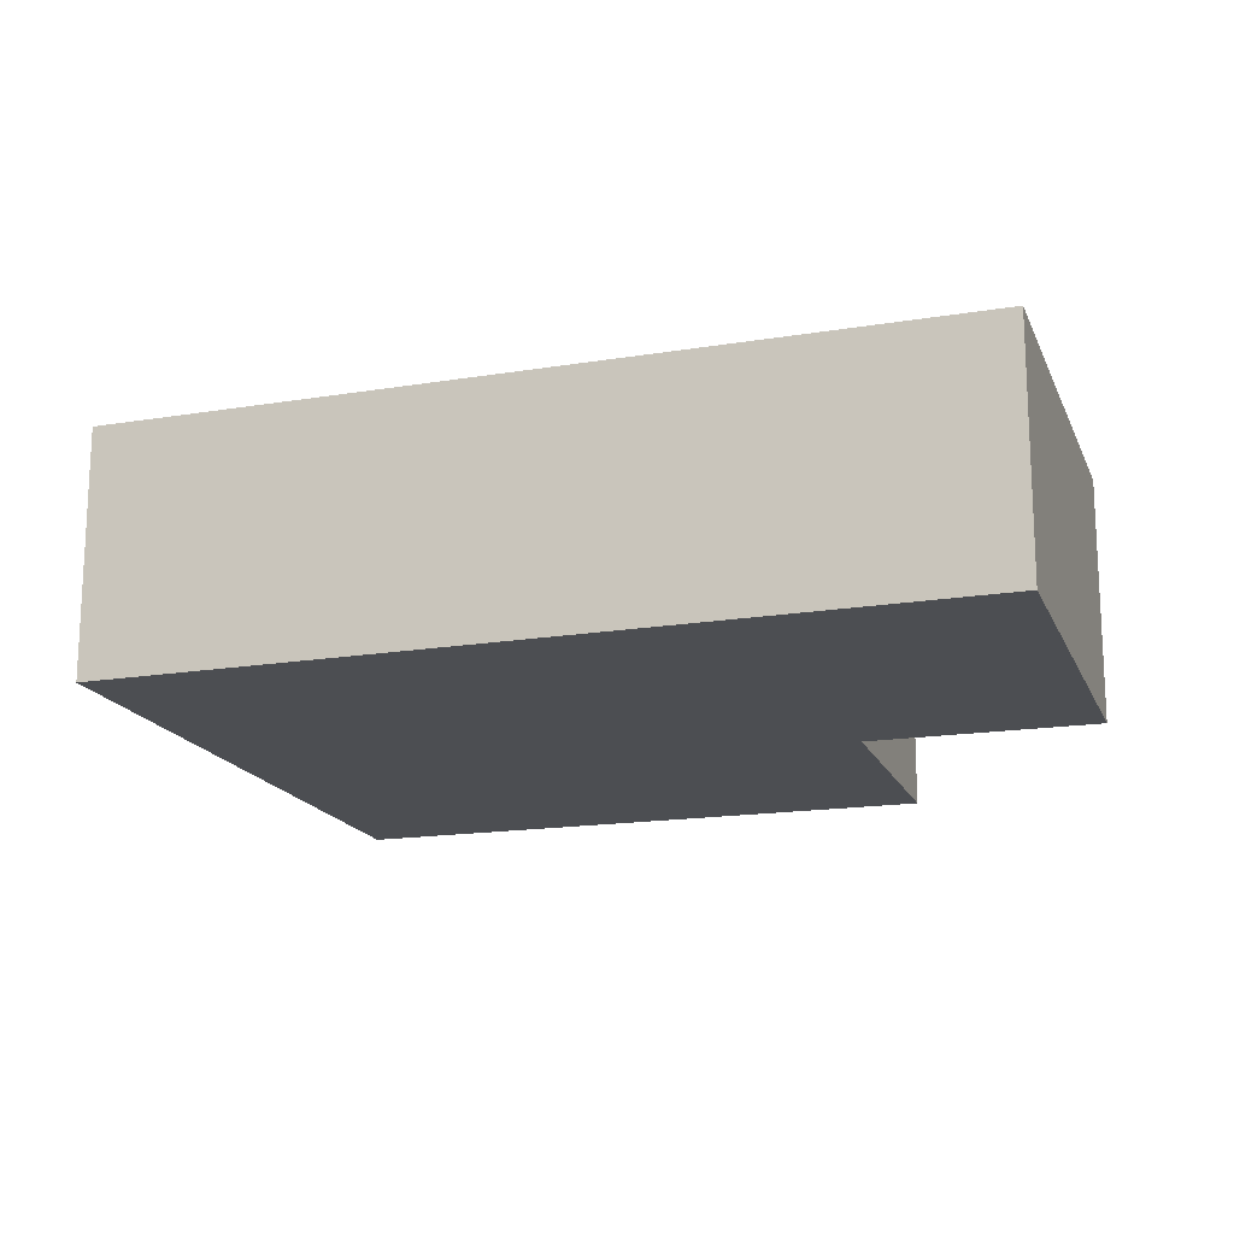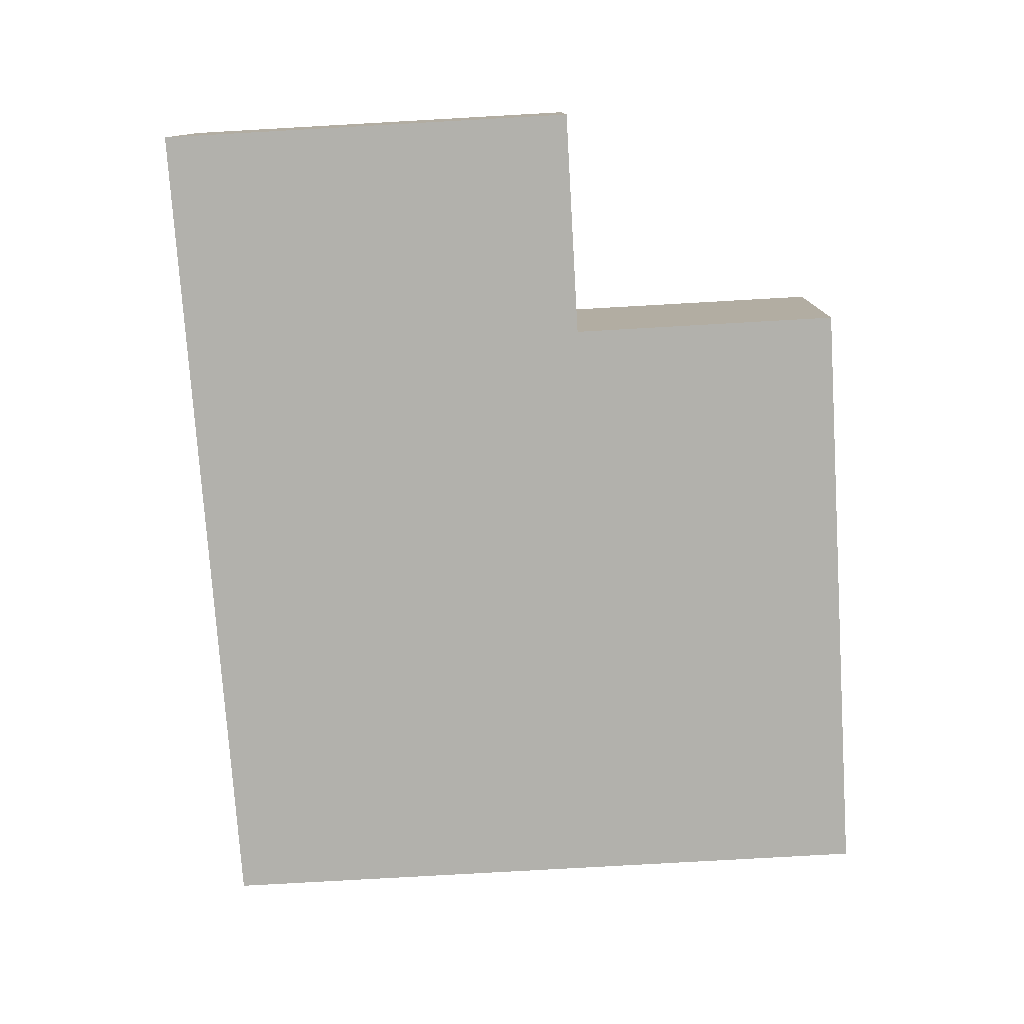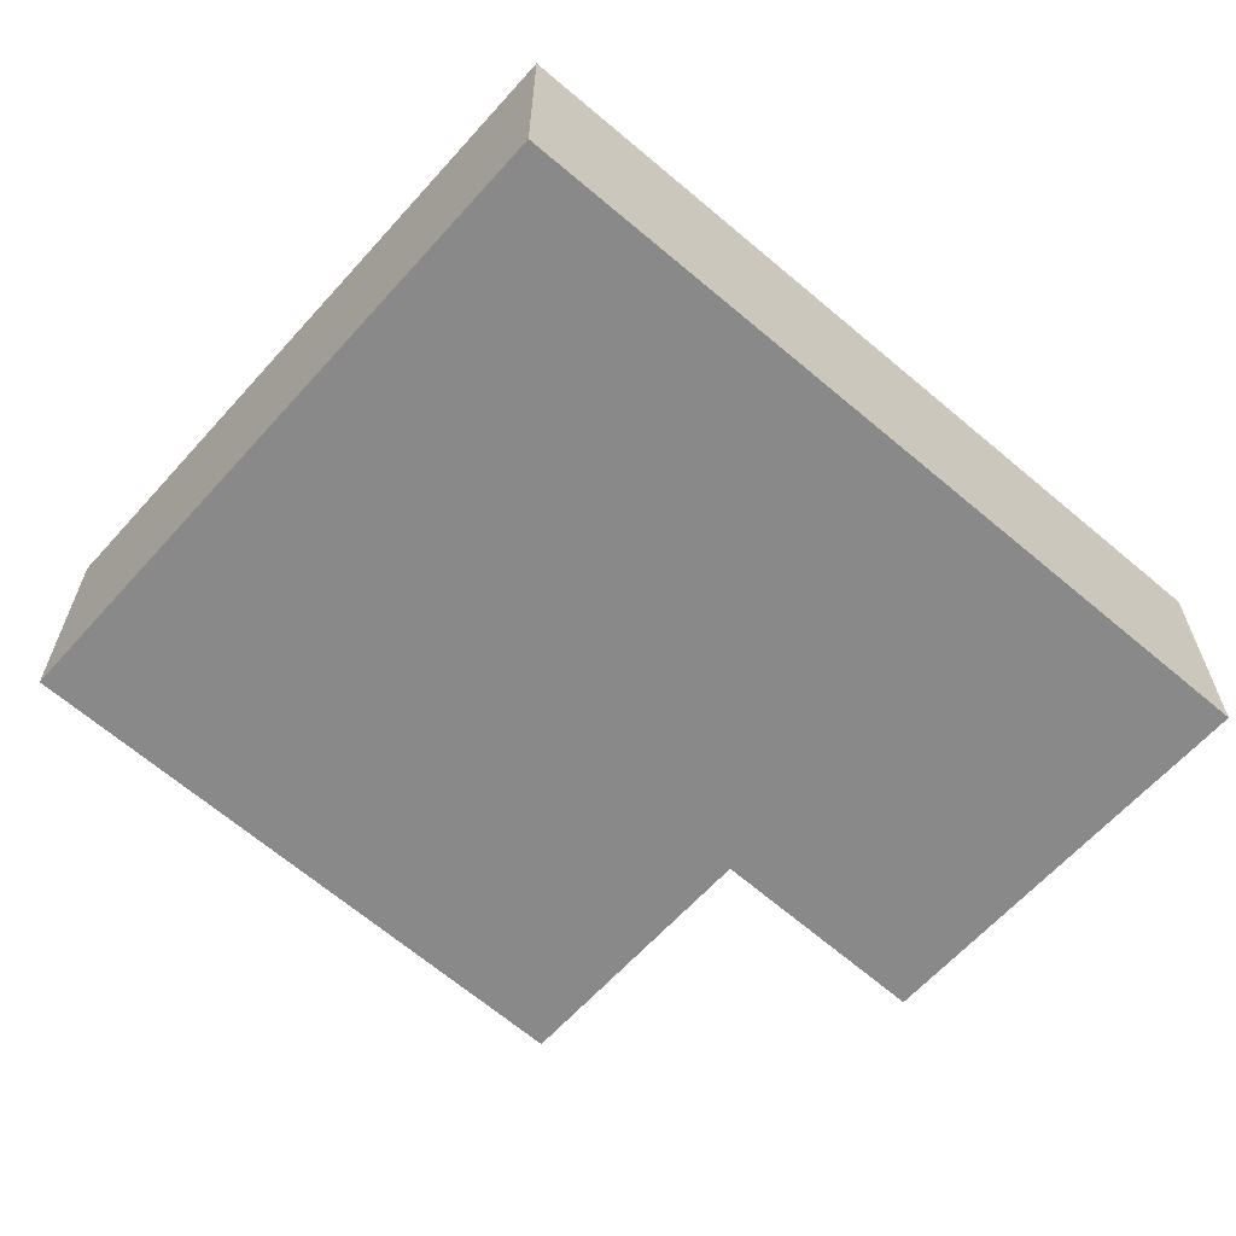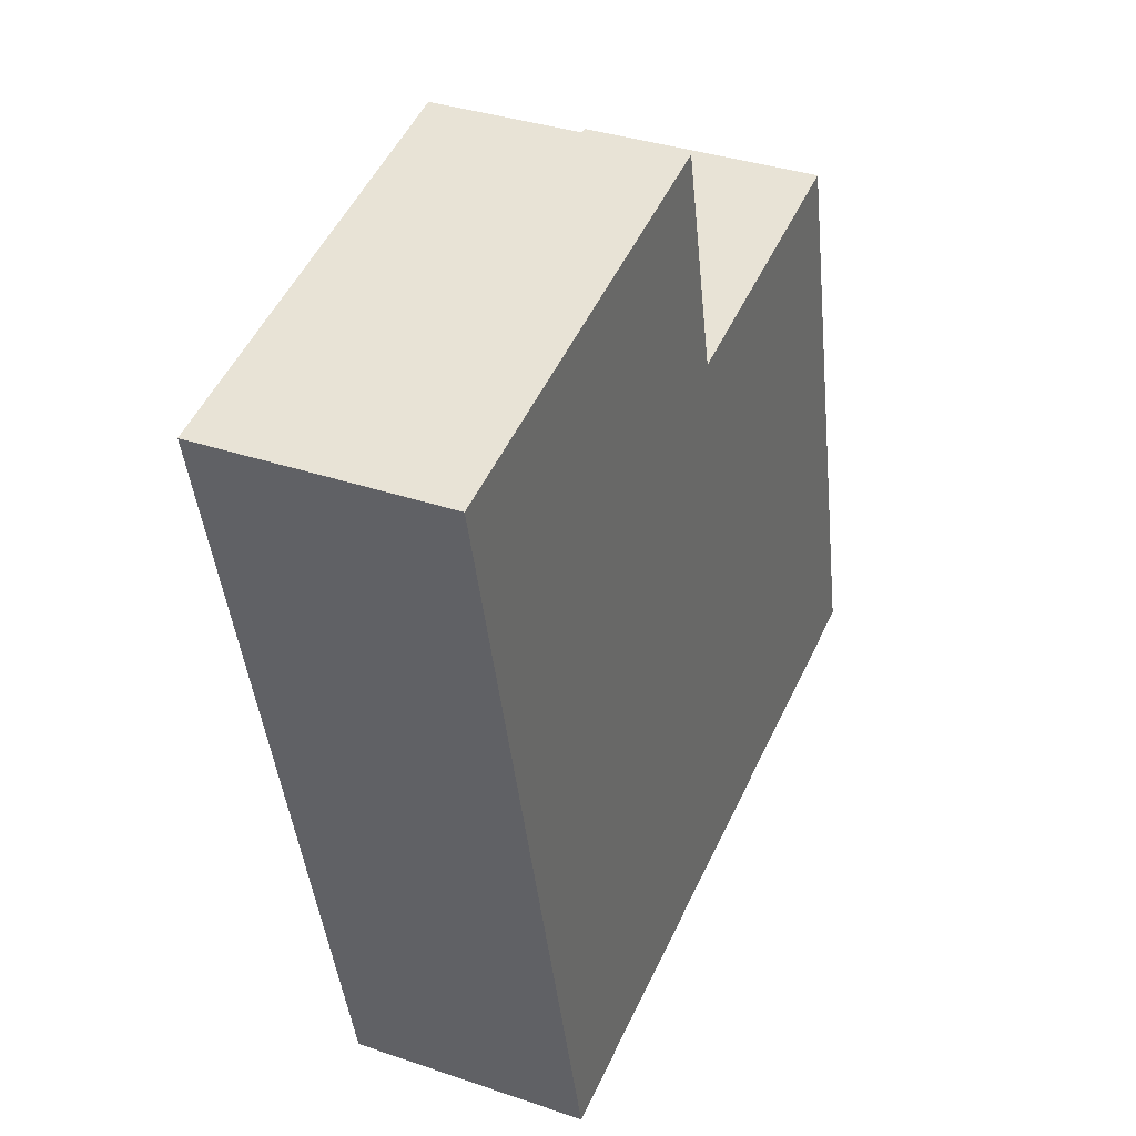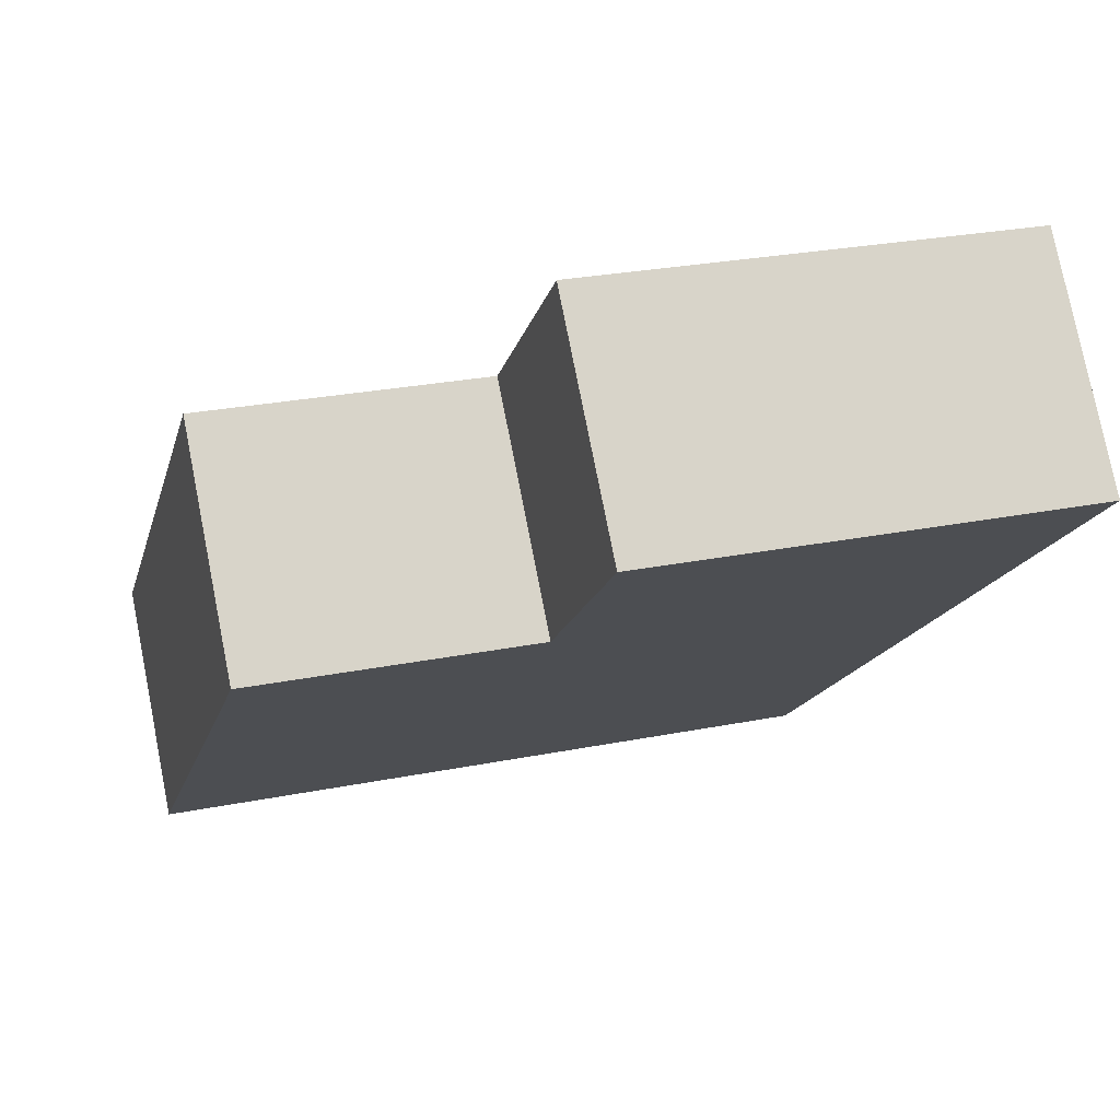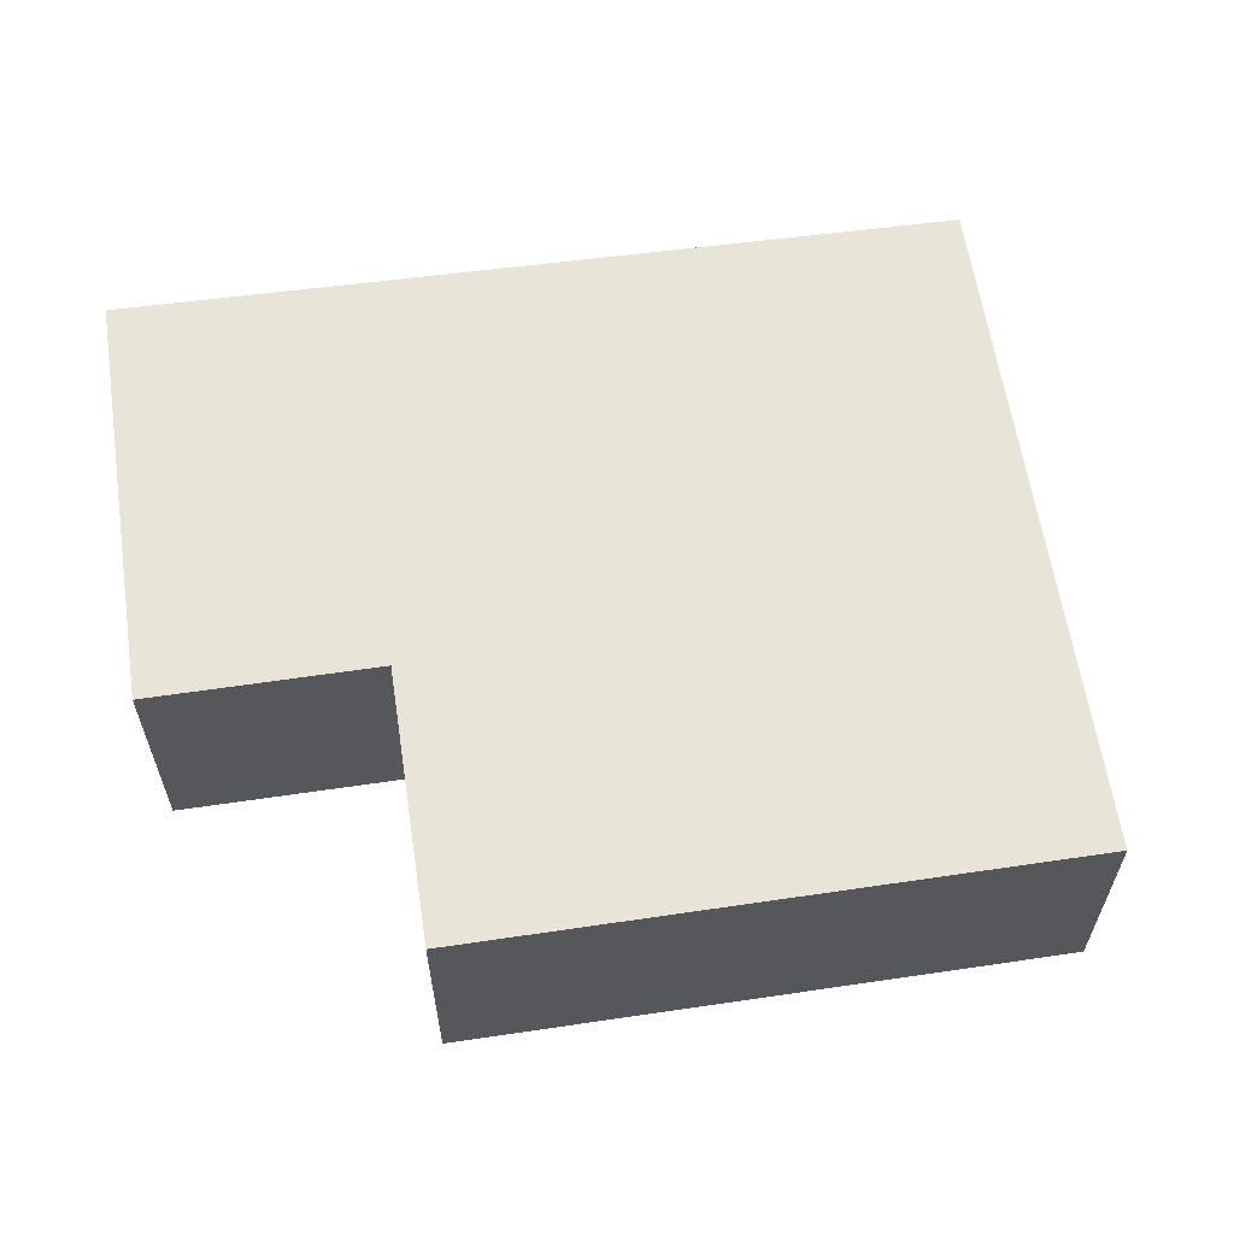
<metadata>
{"format":"obj","ext":"obj","renderer":"f3d","projection":"perspective","resolution":1024,"background":"white","views":[{"elev":-17.0,"azim":-85.7,"up":"+Y"},{"elev":-78.9,"azim":-9.9,"up":"+Y"},{"elev":-63.1,"azim":-144.9,"up":"+Y"},{"elev":34.8,"azim":-65.3,"up":"+Z"},{"elev":77.2,"azim":168.8,"up":"+Z"},{"elev":61.4,"azim":68.3,"up":"+Y"}]}
</metadata>
<code>
v  8.841 2.419 -6.675
v  4.741 2.419 -1.299
v  7.441 2.419 -0.669
v  0 2.419 1.481e-16
v  2.094 2.419 -8.248
v  4.209 2.419 0.981
v  7.441 4.096e-17 -0.669
v  8.841 4.087e-16 -6.675
v  4.209 -6.007e-17 0.981
v  4.741 7.954e-17 -1.299
v  2.094 5.05e-16 -8.248
v  0 0 0
g defaultobject
f 1 2 3
f 2 1 4
f 4 1 5
f 4 6 2
f 7 1 3
f 1 7 8
f 9 2 6
f 2 9 10
f 8 5 1
f 5 8 11
f 11 4 5
f 4 11 12
f 12 6 4
f 6 12 9
f 10 3 2
f 3 10 7
f 7 11 8
f 11 7 10
f 11 10 12
f 12 10 9

</code>
